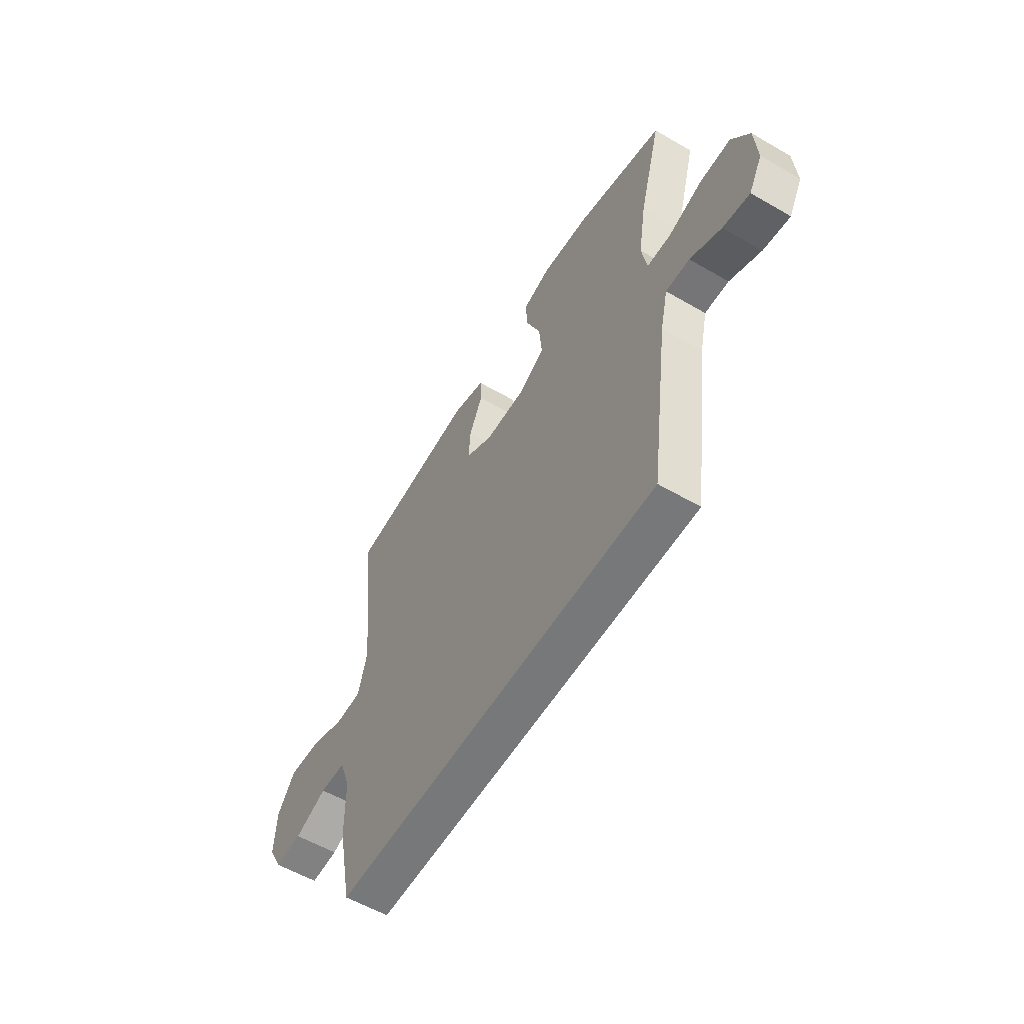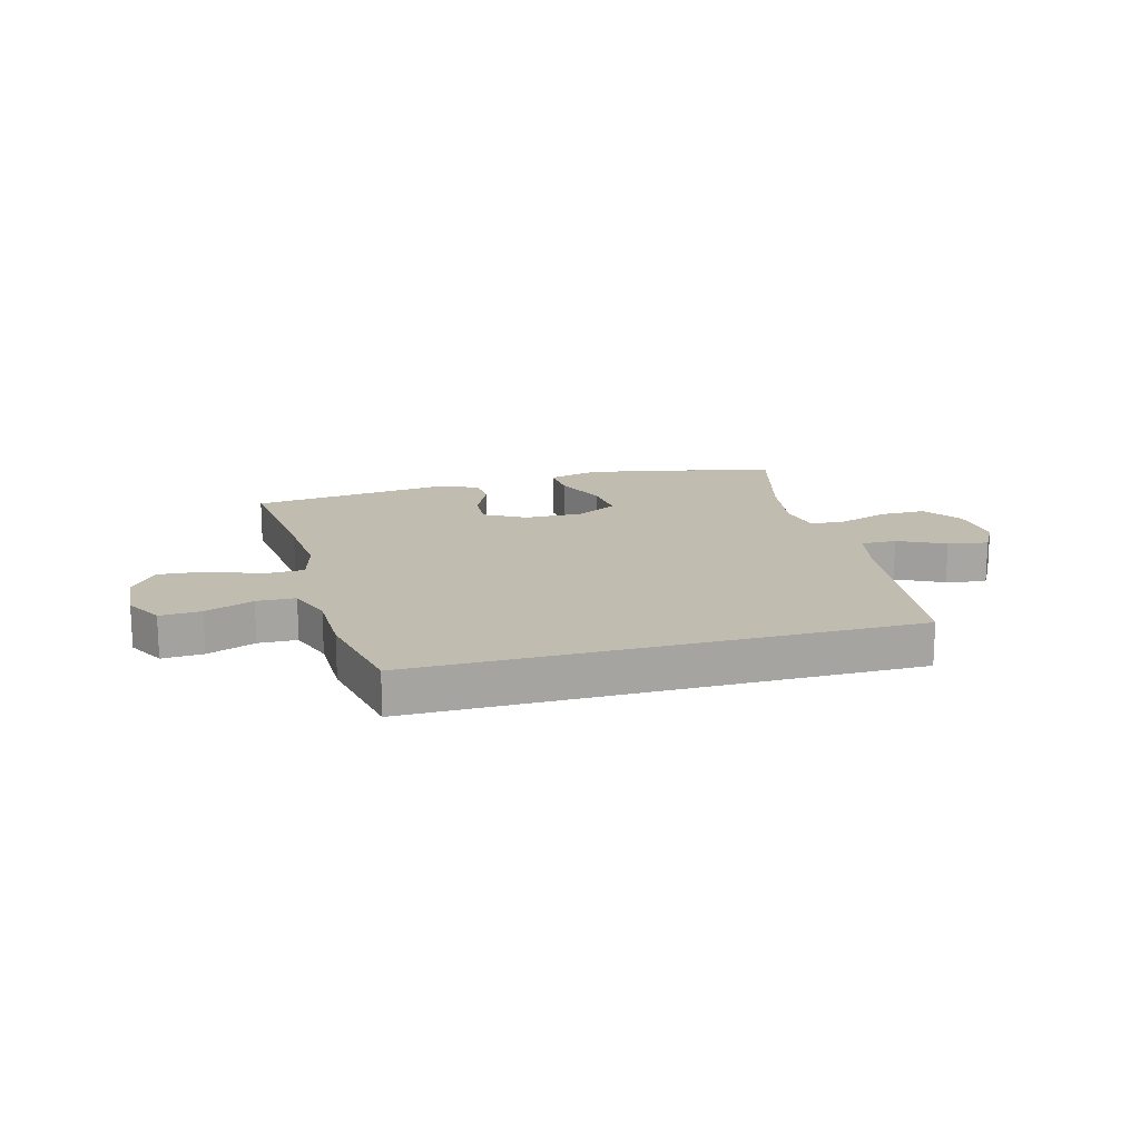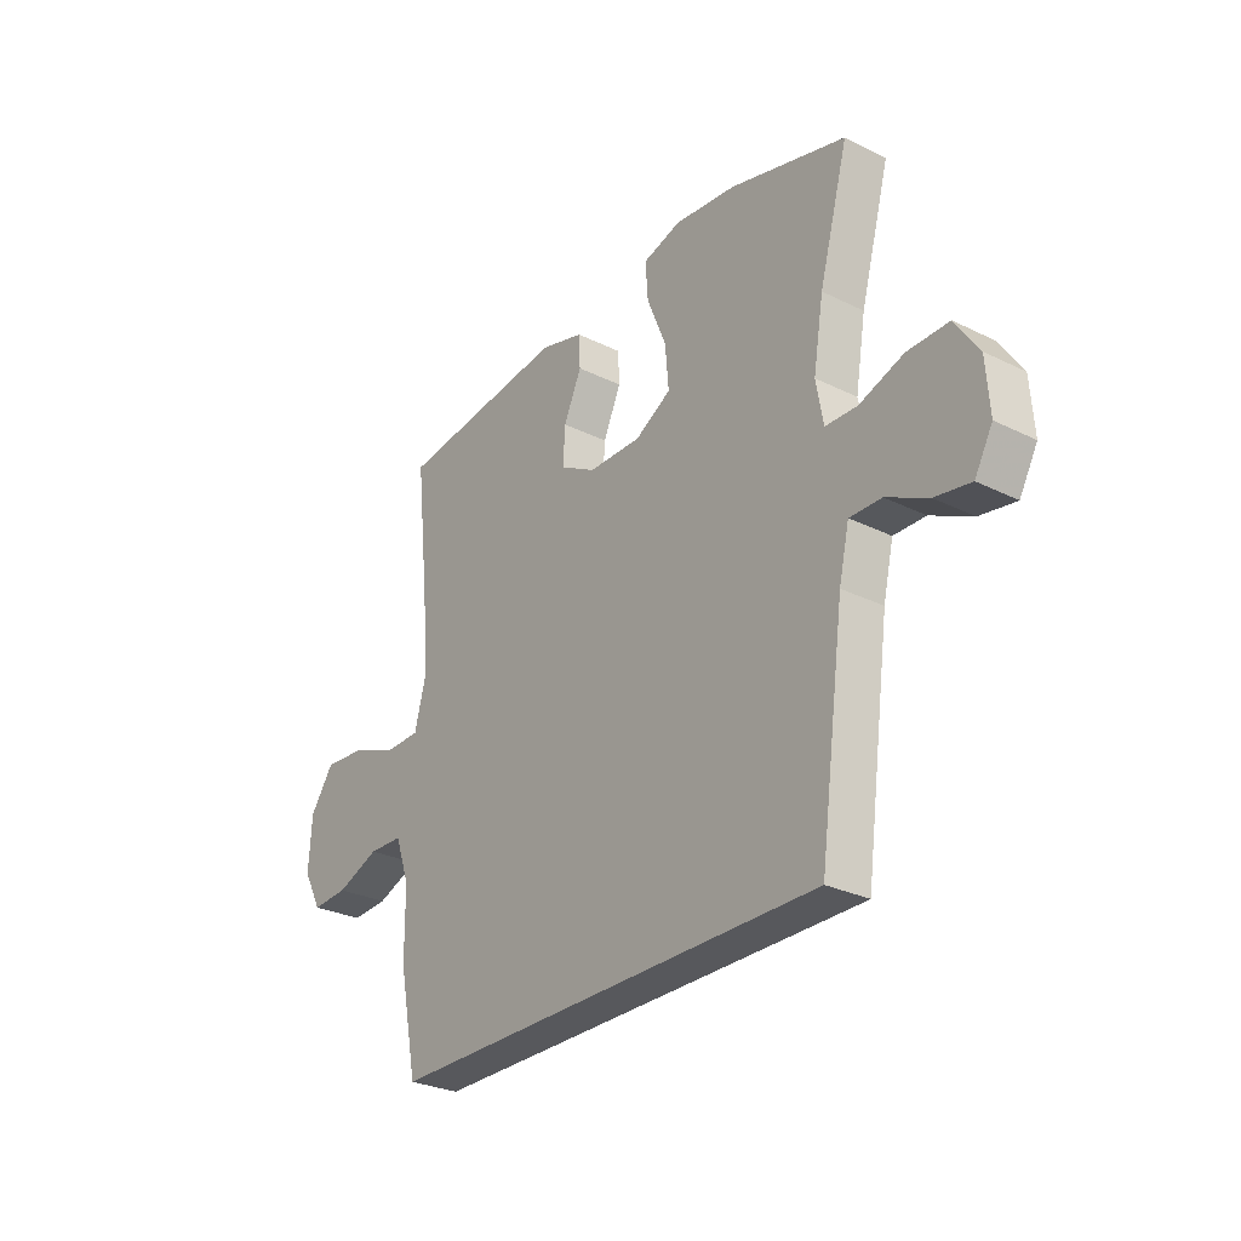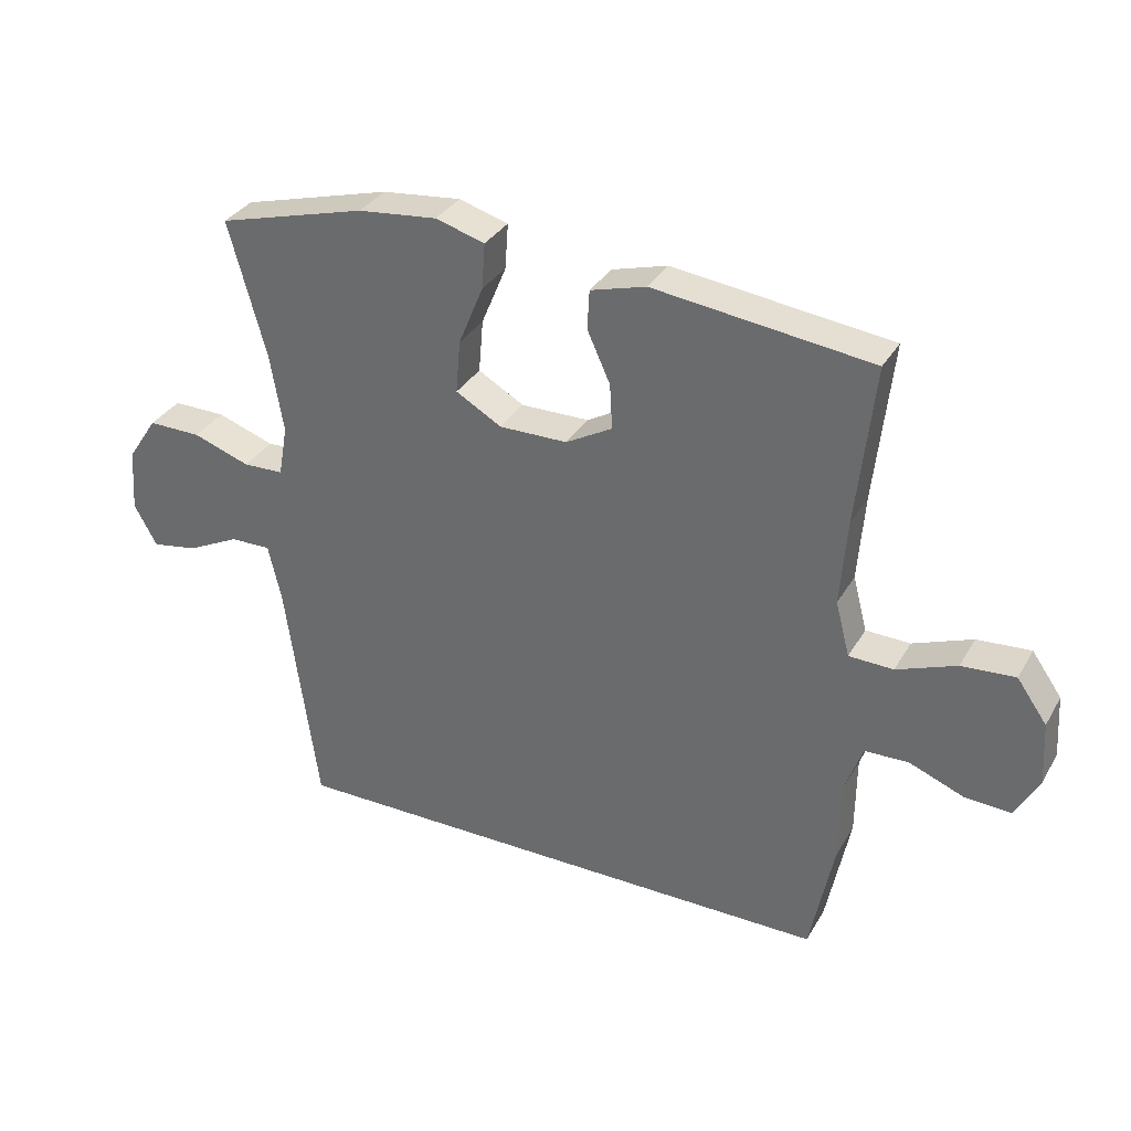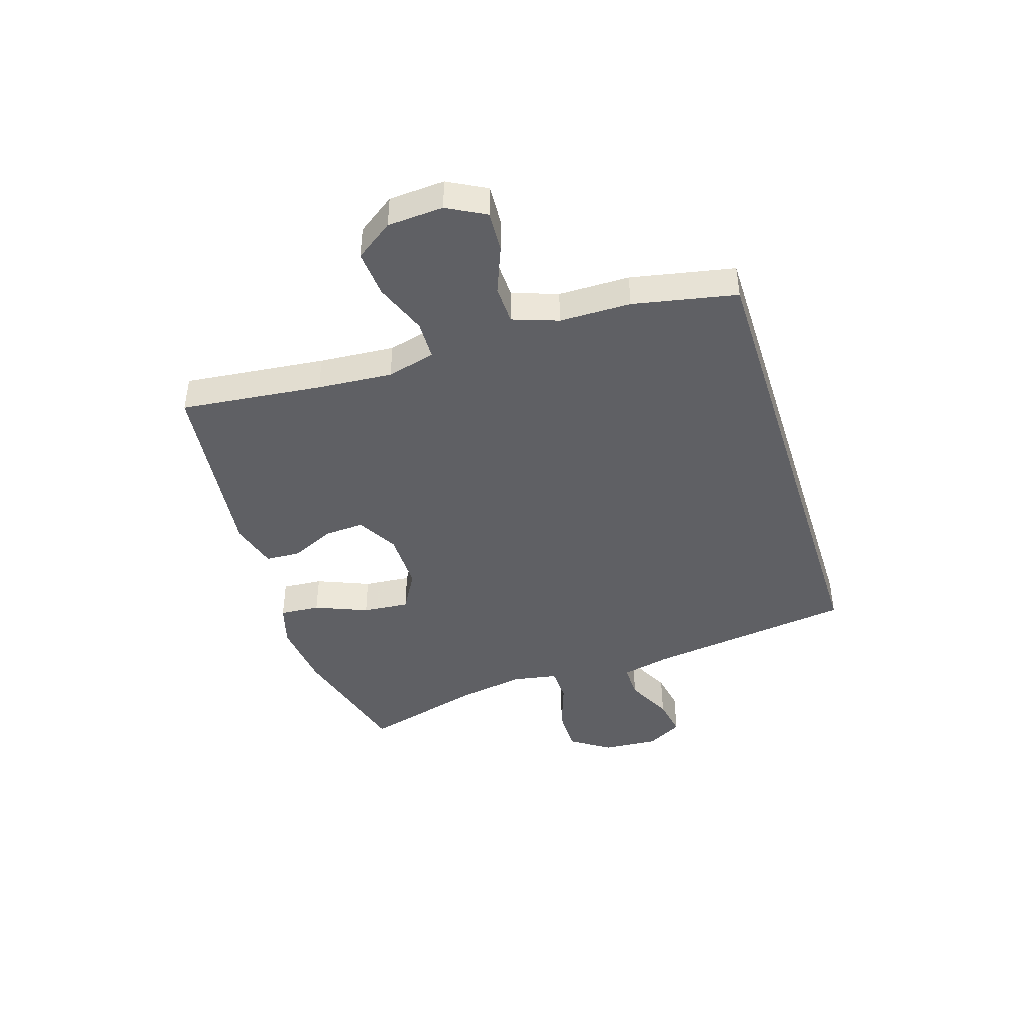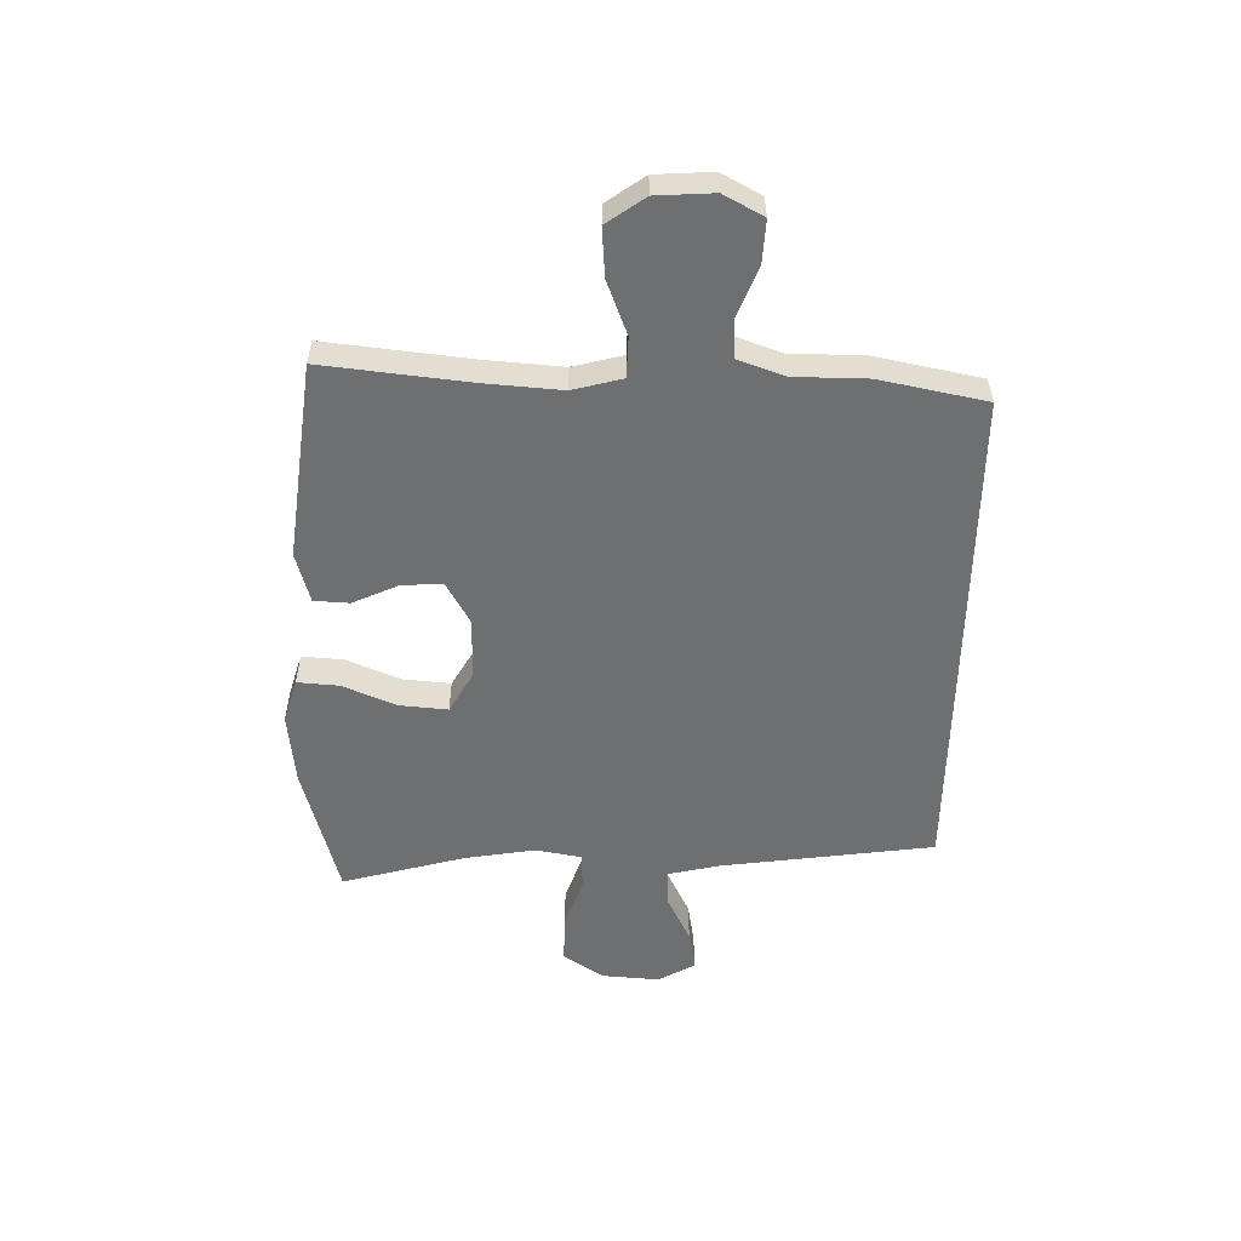
<metadata>
{"format":"obj","ext":"obj","renderer":"f3d","projection":"perspective","resolution":1024,"background":"white","views":[{"elev":-57.4,"azim":-121.1,"up":"+Z"},{"elev":16.3,"azim":164.7,"up":"+Y"},{"elev":-28.4,"azim":-126.6,"up":"+Z"},{"elev":33.2,"azim":26.0,"up":"+Z"},{"elev":-43.3,"azim":107.7,"up":"+Y"},{"elev":-54.6,"azim":88.9,"up":"+Y"}]}
</metadata>
<code>
v 0.455 0.07 -0.5
v -0.403 0.07 -0.5
v -0.452 0.07 -0.14
v -0.472 0.07 -0.053
v -0.534 0.07 -0.054
v -0.615 0.07 -0.094
v -0.685 0.07 -0.106
v -0.72 0.07 -0.043
v -0.713 0.07 0.054
v -0.667 0.07 0.123
v -0.586 0.07 0.122
v -0.499 0.07 0.092
v -0.437 0.07 0.094
v -0.423 0.07 0.172
v -0.443 0.07 0.292
v -0.5 0.07 0.5
v -0.273 0.07 0.562
v -0.152 0.07 0.575
v -0.077 0.07 0.553
v -0.082 0.07 0.483
v -0.12 0.07 0.391
v -0.127 0.07 0.31
v -0.057 0.07 0.27
v 0.047 0.07 0.271
v 0.118 0.07 0.311
v 0.114 0.07 0.38
v 0.079 0.07 0.457
v 0.082 0.07 0.517
v 0.167 0.07 0.541
v 0.5 0.07 0.5
v 0.473 0.07 0.253
v 0.463 0.07 0.122
v 0.485 0.07 0.038
v 0.553 0.07 0.036
v 0.644 0.07 0.071
v 0.726 0.07 0.077
v 0.772 0.07 0.012
v 0.778 0.07 -0.085
v 0.742 0.07 -0.152
v 0.671 0.07 -0.148
v 0.587 0.07 -0.115
v 0.52 0.07 -0.117
v 0.492 0.07 -0.196
v 0.491 0.07 -0.32
v 0.455 0 -0.5
v -0.403 0 -0.5
v -0.452 0 -0.14
v -0.472 0 -0.053
v -0.534 0 -0.054
v -0.615 0 -0.094
v -0.685 0 -0.106
v -0.72 0 -0.043
v -0.713 0 0.054
v -0.667 0 0.123
v -0.586 0 0.122
v -0.499 0 0.092
v -0.437 0 0.094
v -0.423 0 0.172
v -0.443 0 0.292
v -0.5 0 0.5
v -0.273 0 0.562
v -0.152 0 0.575
v -0.077 0 0.553
v -0.082 0 0.483
v -0.12 0 0.391
v -0.127 0 0.31
v -0.057 0 0.27
v 0.047 0 0.271
v 0.118 0 0.311
v 0.114 0 0.38
v 0.079 0 0.457
v 0.082 0 0.517
v 0.167 0 0.541
v 0.5 0 0.5
v 0.473 0 0.253
v 0.463 0 0.122
v 0.485 0 0.038
v 0.553 0 0.036
v 0.644 0 0.071
v 0.726 0 0.077
v 0.772 0 0.012
v 0.778 0 -0.085
v 0.742 0 -0.152
v 0.671 0 -0.148
v 0.587 0 -0.115
v 0.52 0 -0.117
v 0.492 0 -0.196
v 0.491 0 -0.32
f 43 44 1 2
f 42 43 2 3
f 41 42 3 4
f 38 39 40 41
f 38 41 4
f 37 38 4
f 34 35 36 37
f 33 34 37 4
f 32 33 4 5
f 31 32 5
f 30 31 5
f 26 27 28 29
f 25 26 29 30
f 24 25 30
f 18 19 20 21
f 18 21 22
f 15 16 17 18
f 14 15 18 22
f 13 14 22 23
f 9 10 11 12
f 9 12 13
f 8 9 13
f 24 30 5 6
f 8 13 23 24
f 6 7 8 24
f 46 45 88 87
f 47 46 87 86
f 48 47 86 85
f 85 84 83 82
f 48 85 82
f 48 82 81
f 81 80 79 78
f 48 81 78 77
f 49 48 77 76
f 49 76 75
f 49 75 74
f 73 72 71 70
f 74 73 70 69
f 74 69 68
f 65 64 63 62
f 66 65 62
f 62 61 60 59
f 66 62 59 58
f 67 66 58 57
f 56 55 54 53
f 57 56 53
f 57 53 52
f 50 49 74 68
f 68 67 57 52
f 68 52 51 50
f 1 45 46 2
f 2 46 47 3
f 3 47 48 4
f 4 48 49 5
f 5 49 50 6
f 6 50 51 7
f 7 51 52 8
f 8 52 53 9
f 9 53 54 10
f 10 54 55 11
f 11 55 56 12
f 12 56 57 13
f 13 57 58 14
f 14 58 59 15
f 15 59 60 16
f 16 60 61 17
f 17 61 62 18
f 18 62 63 19
f 19 63 64 20
f 20 64 65 21
f 21 65 66 22
f 22 66 67 23
f 23 67 68 24
f 24 68 69 25
f 25 69 70 26
f 26 70 71 27
f 27 71 72 28
f 28 72 73 29
f 29 73 74 30
f 30 74 75 31
f 31 75 76 32
f 32 76 77 33
f 33 77 78 34
f 34 78 79 35
f 35 79 80 36
f 36 80 81 37
f 37 81 82 38
f 38 82 83 39
f 39 83 84 40
f 40 84 85 41
f 41 85 86 42
f 42 86 87 43
f 43 87 88 44
f 44 88 45 1

</code>
